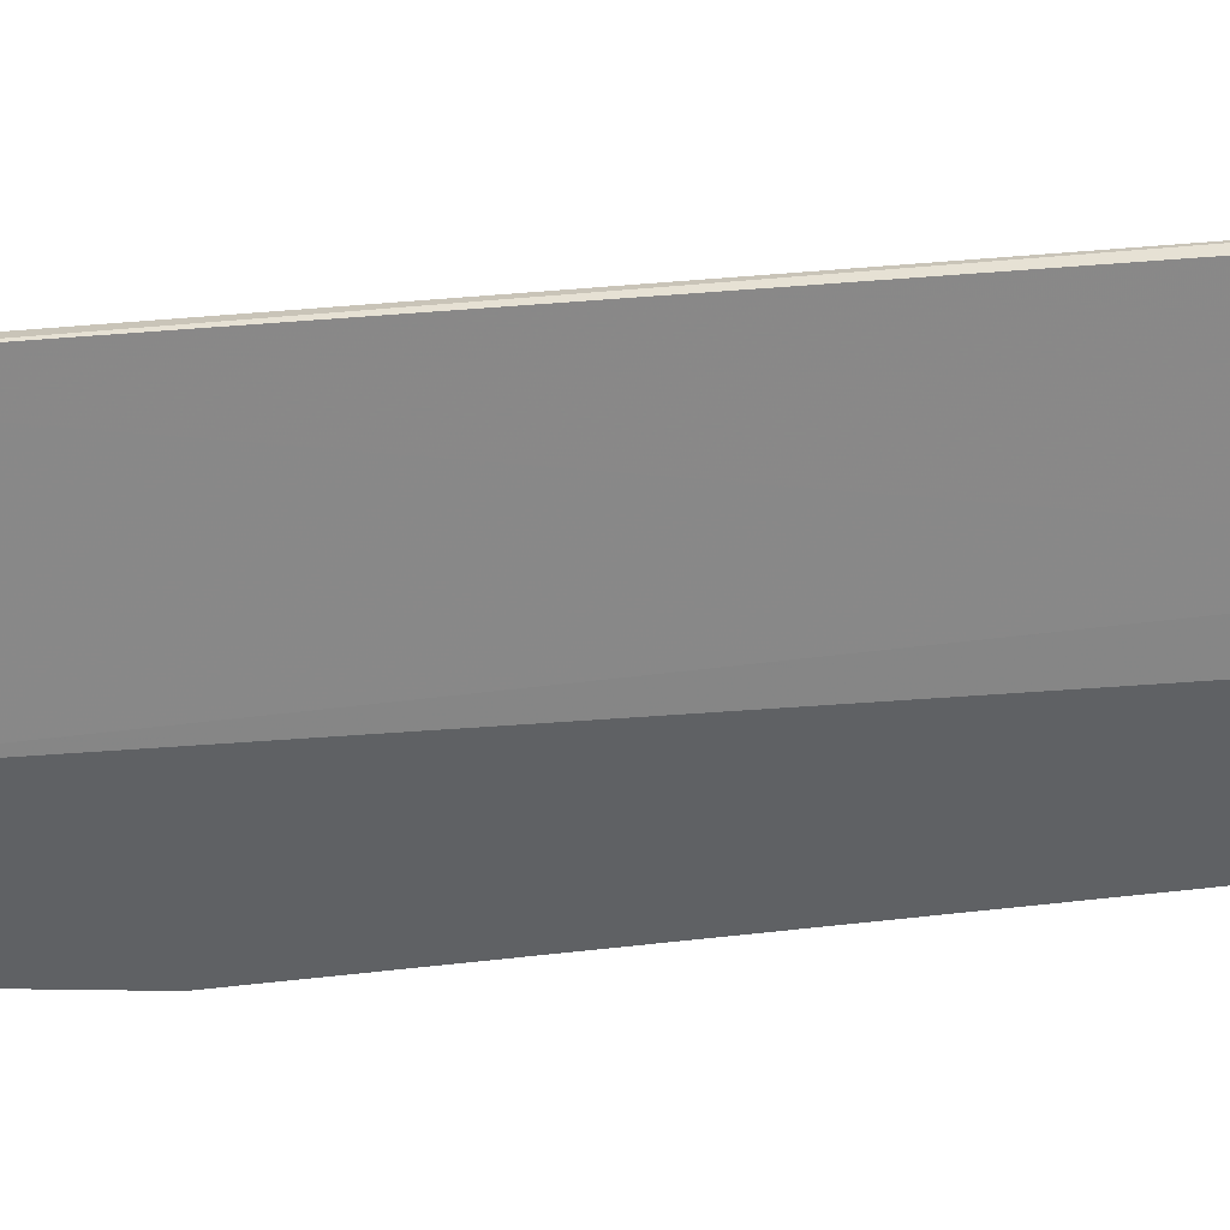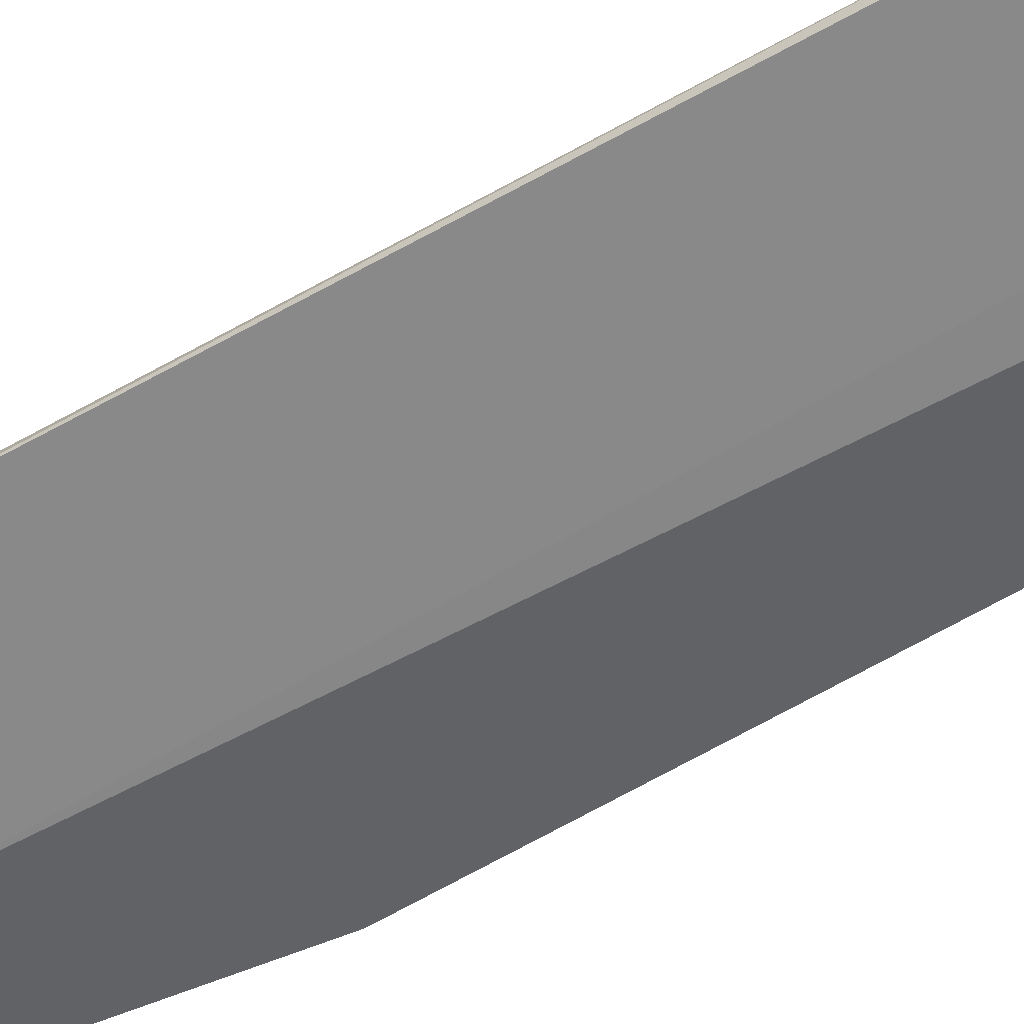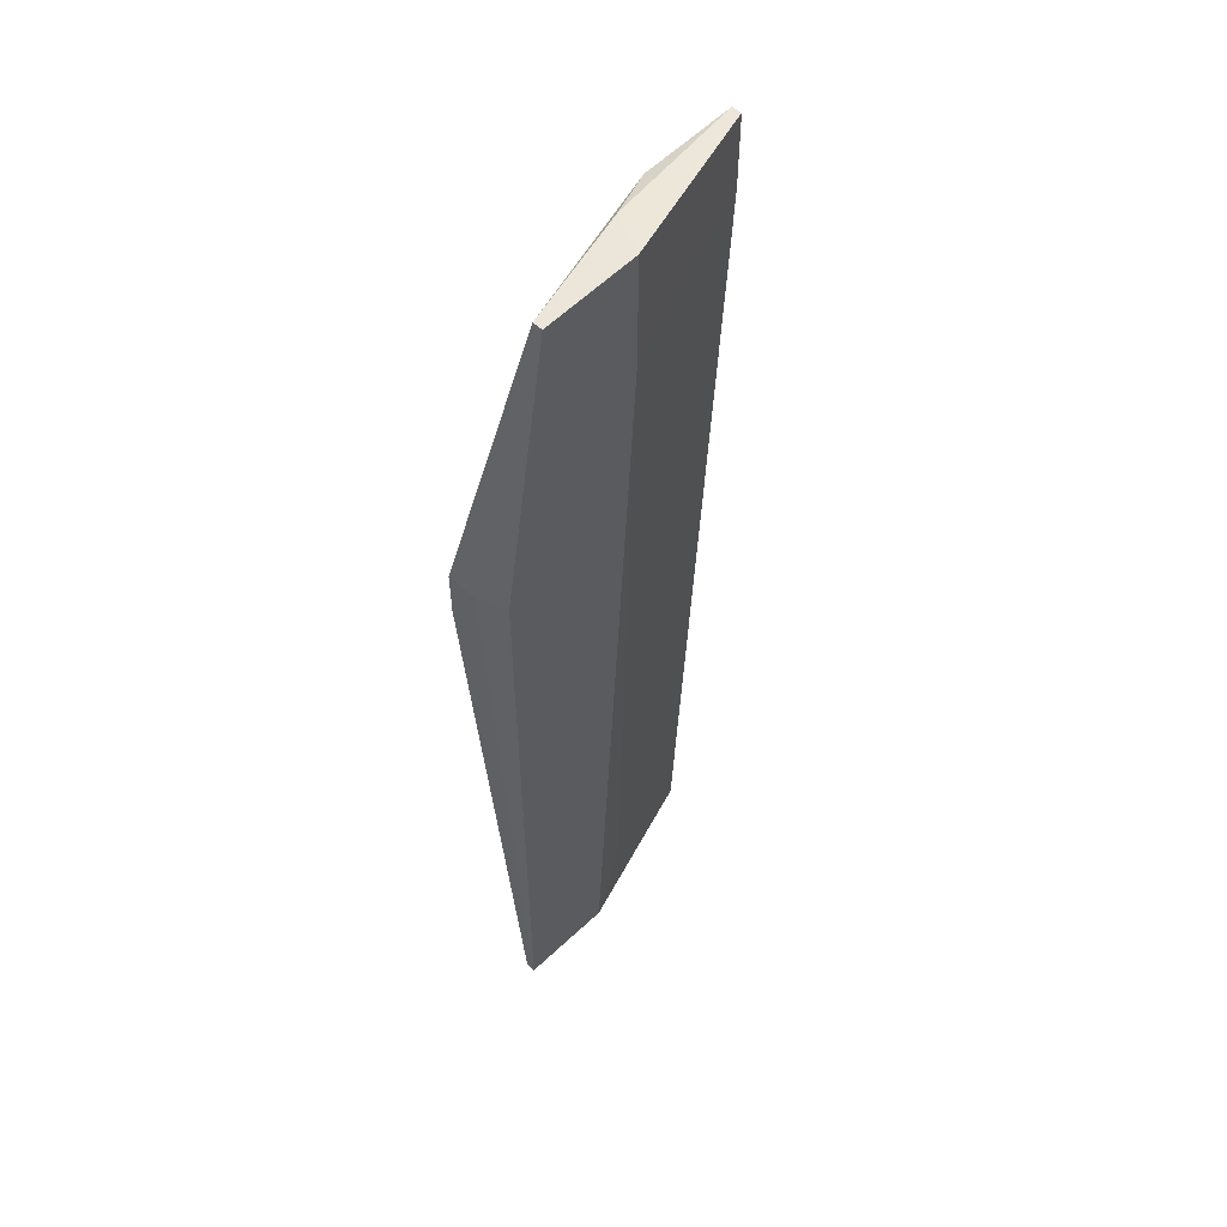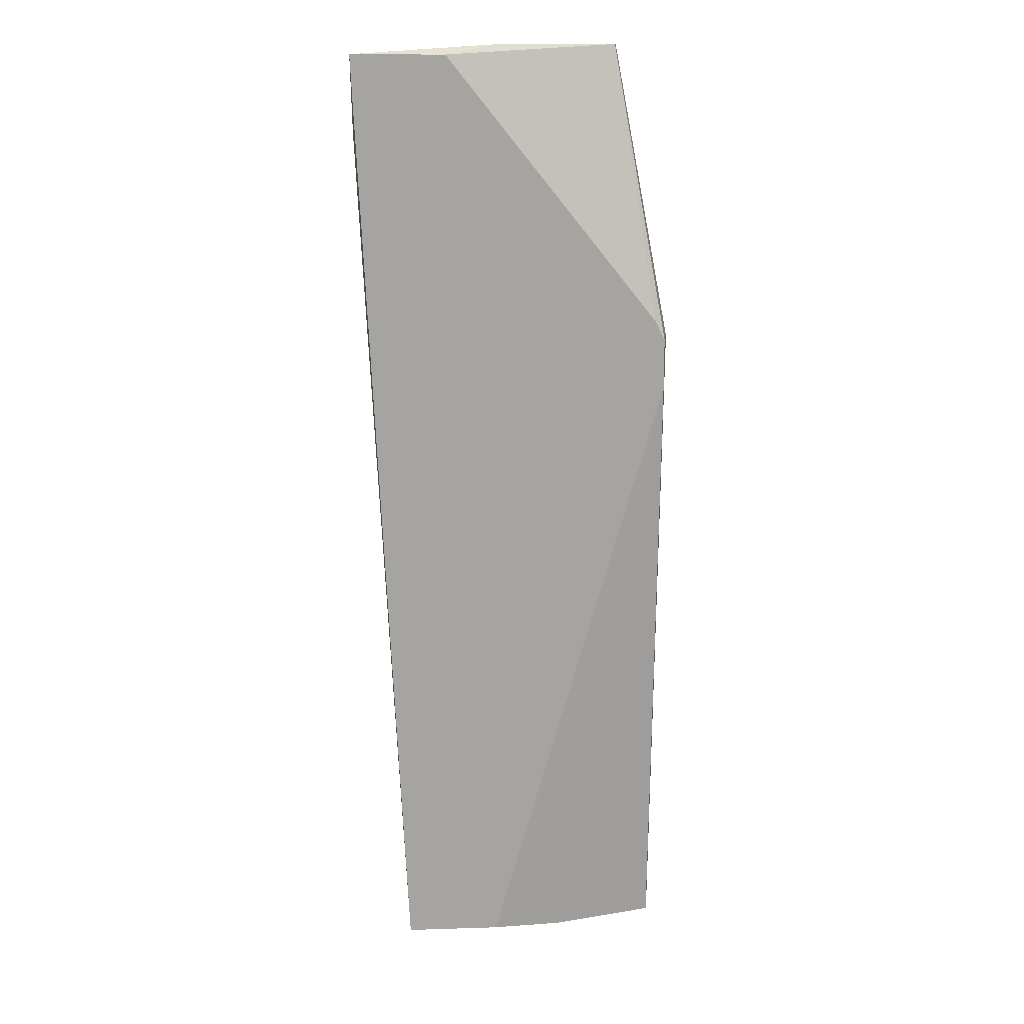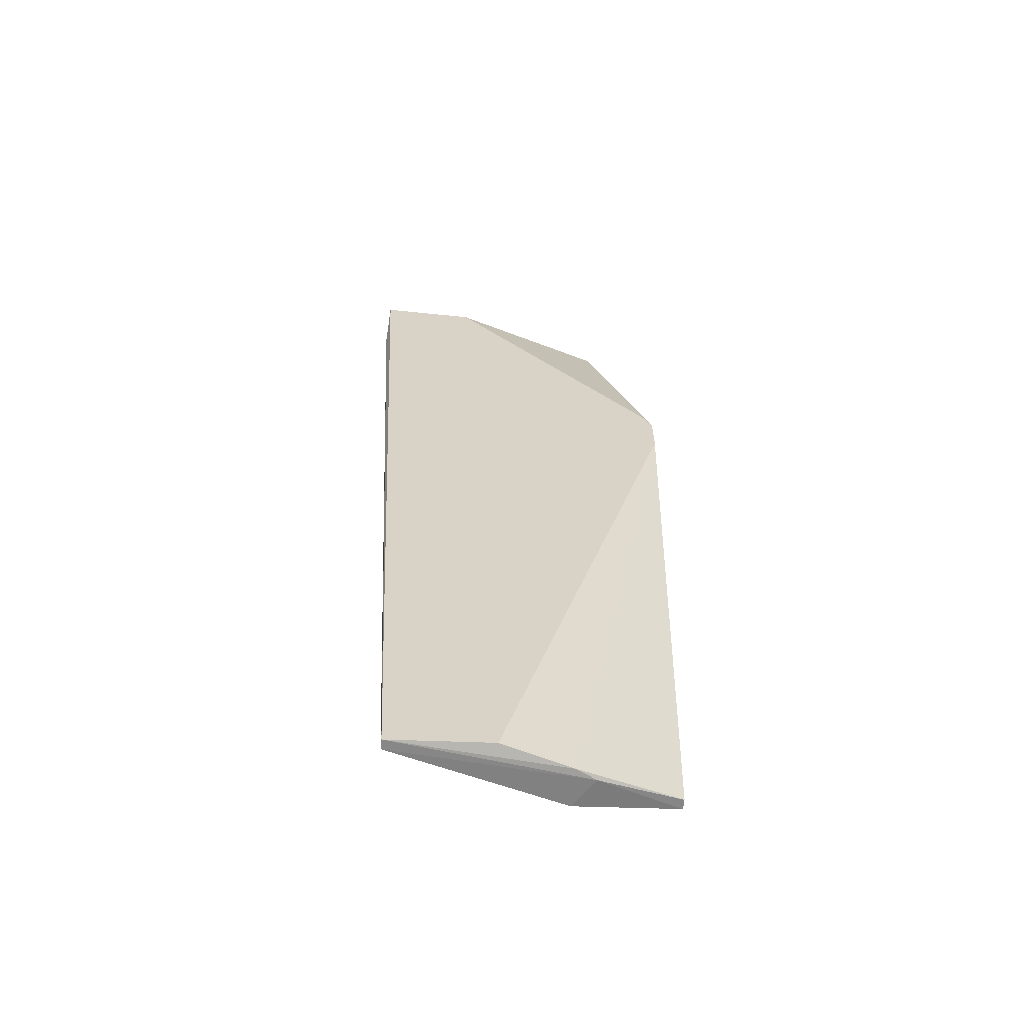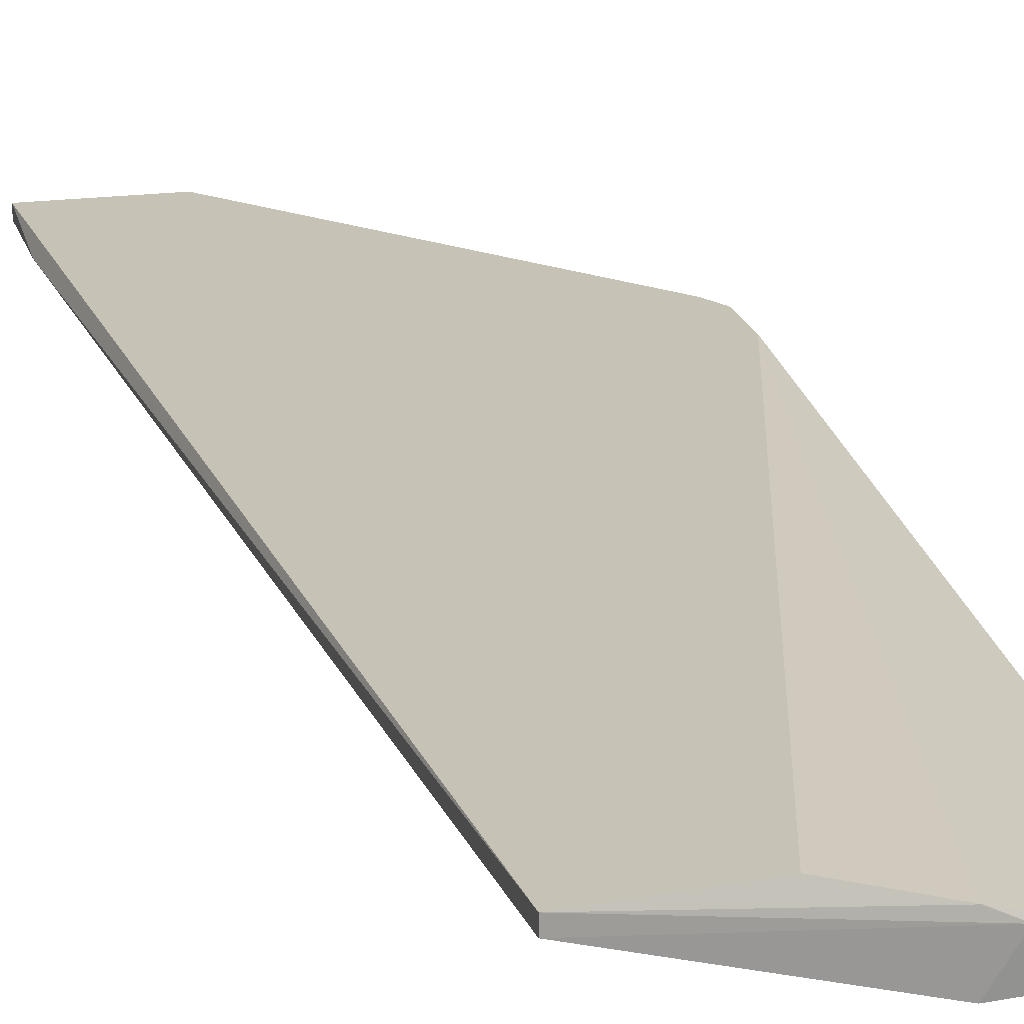
<metadata>
{"format":"obj","ext":"obj","renderer":"f3d","projection":"perspective","resolution":1024,"background":"white","views":[{"elev":-46.6,"azim":98.4,"up":"+Y"},{"elev":-50.6,"azim":125.5,"up":"+Y"},{"elev":55.8,"azim":-46.6,"up":"+Z"},{"elev":15.1,"azim":-172.8,"up":"+Z"},{"elev":-62.5,"azim":174.0,"up":"+Z"},{"elev":19.3,"azim":166.0,"up":"+Y"}]}
</metadata>
<code>
v -0.03036 -0.0227 -0.05117
v -0.03805 -0.02014 -0.06014
v -0.04959 -0.02014 0.02831
v -0.04959 -0.01629 0.0219
v -0.04959 -0.01629 0.02831
v -0.04189 -0.02398 0.06677
v -0.04189 -0.0227 0.06677
v -0.0137 -0.01758 -0.06143
v -0.0137 -0.01629 -0.06143
v -0.0483 -0.02398 -0.05886
v -0.0483 -0.02398 0.02831
v -0.0483 -0.0227 -0.05886
v -0.0483 -0.01629 0.03087
v -0.02011 -0.01629 0.06548
v -0.02907 -0.02398 0.06677
v -0.02907 -0.02398 0.05137
v -0.02652 -0.01629 -0.06014
v -0.02652 -0.01886 0.06677
v -0.03548 -0.02398 -0.06014
v -0.03548 -0.01886 -0.06014
v -0.007291 -0.01758 0.05523
v -0.007291 -0.01758 0.06548
v -0.007291 -0.01629 0.06548
f 14 7 18
f 2 8 19
f 2 19 10
f 19 6 10
f 5 23 17
f 6 19 15
f 10 6 11
f 23 5 14
f 8 2 9
f 17 23 9
f 2 10 12
f 22 15 16
f 15 19 16
f 5 6 7
f 6 15 7
f 5 17 4
f 12 10 4
f 6 5 3
f 11 6 3
f 10 11 3
f 5 4 3
f 4 10 3
f 23 22 21
f 9 23 21
f 8 9 21
f 22 16 21
f 9 2 20
f 17 9 20
f 2 12 20
f 4 17 20
f 12 4 20
f 19 8 1
f 16 19 1
f 8 21 1
f 21 16 1
f 14 5 13
f 5 7 13
f 7 14 13
f 22 23 18
f 15 22 18
f 23 14 18
f 7 15 18

</code>
